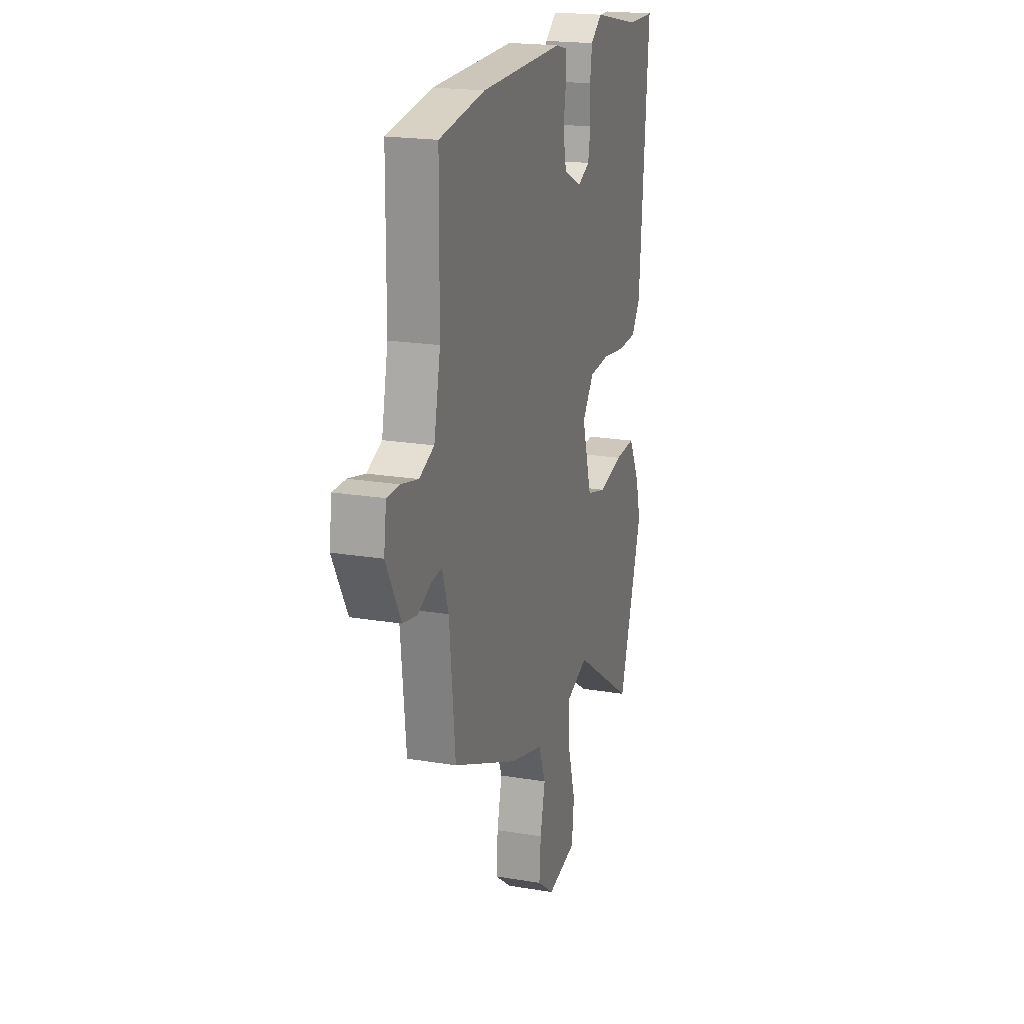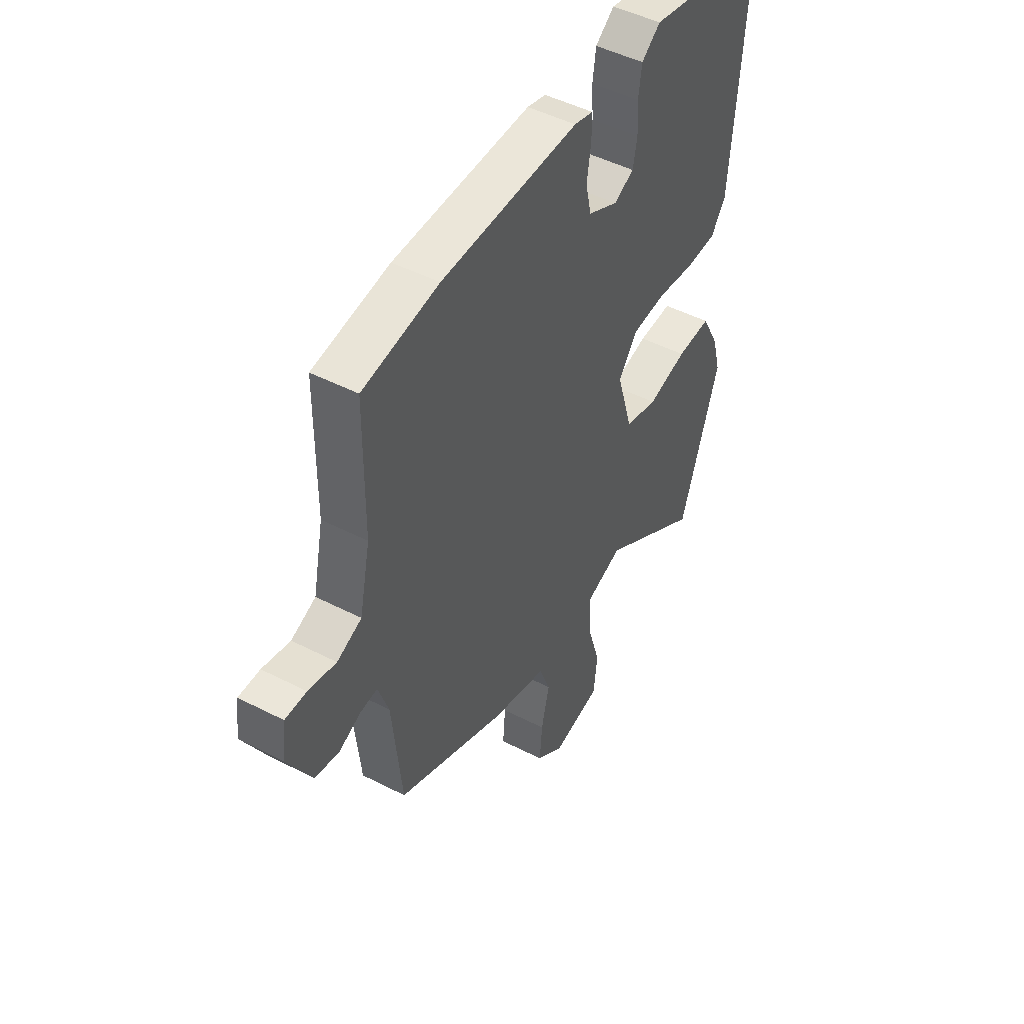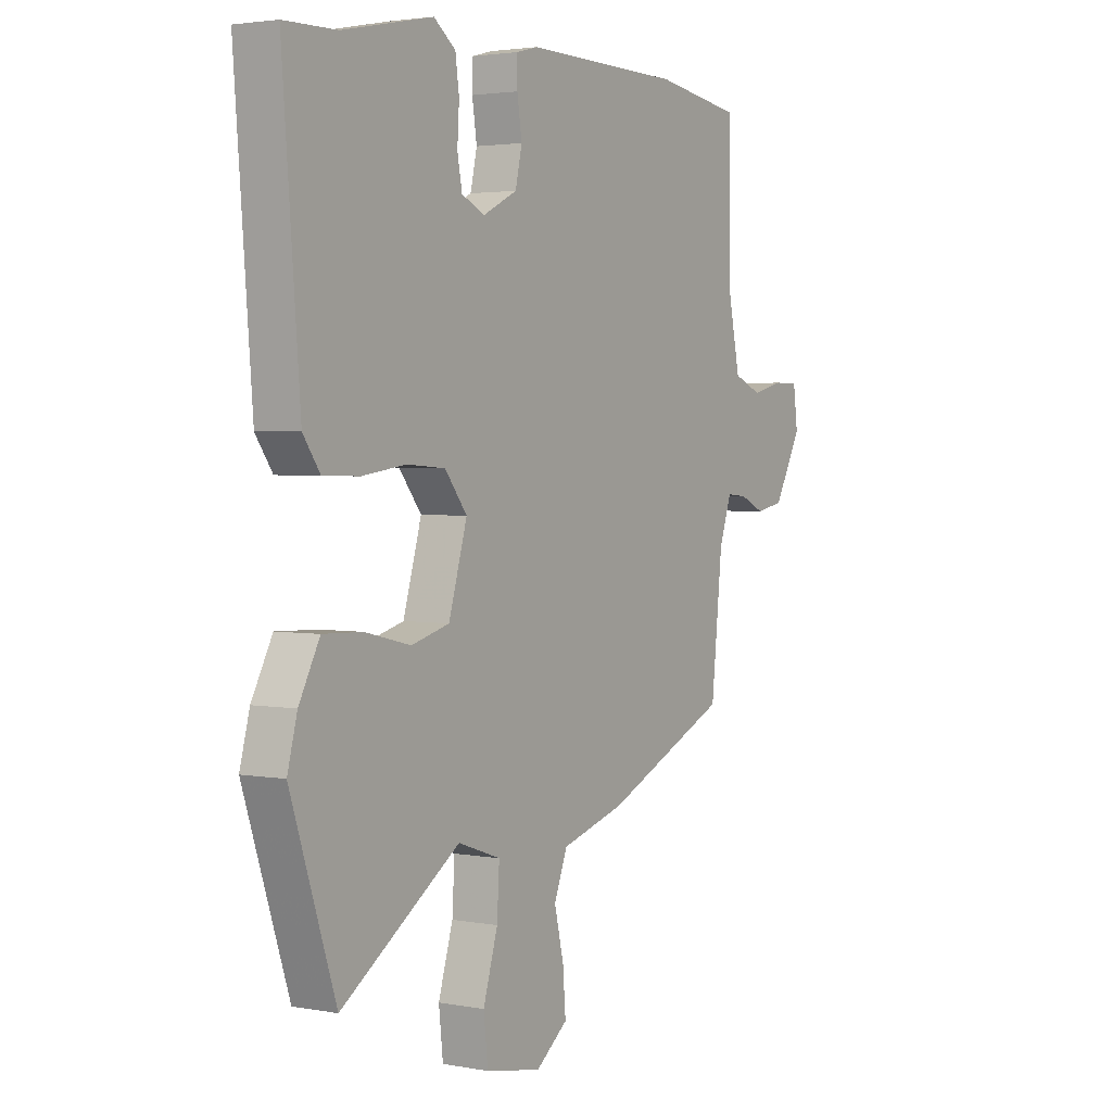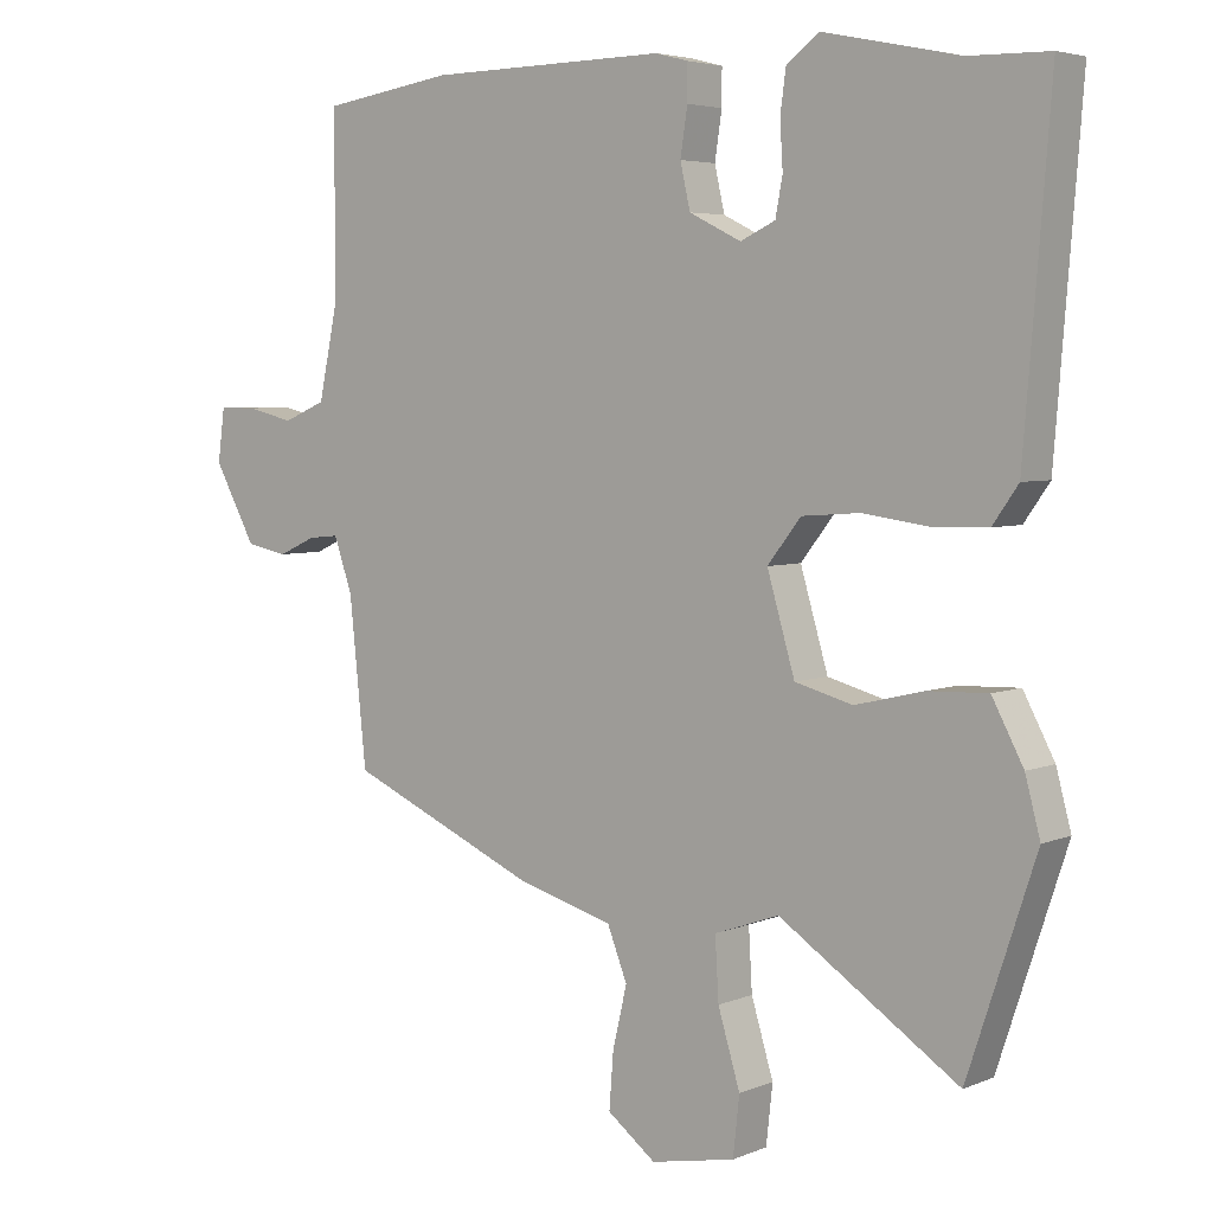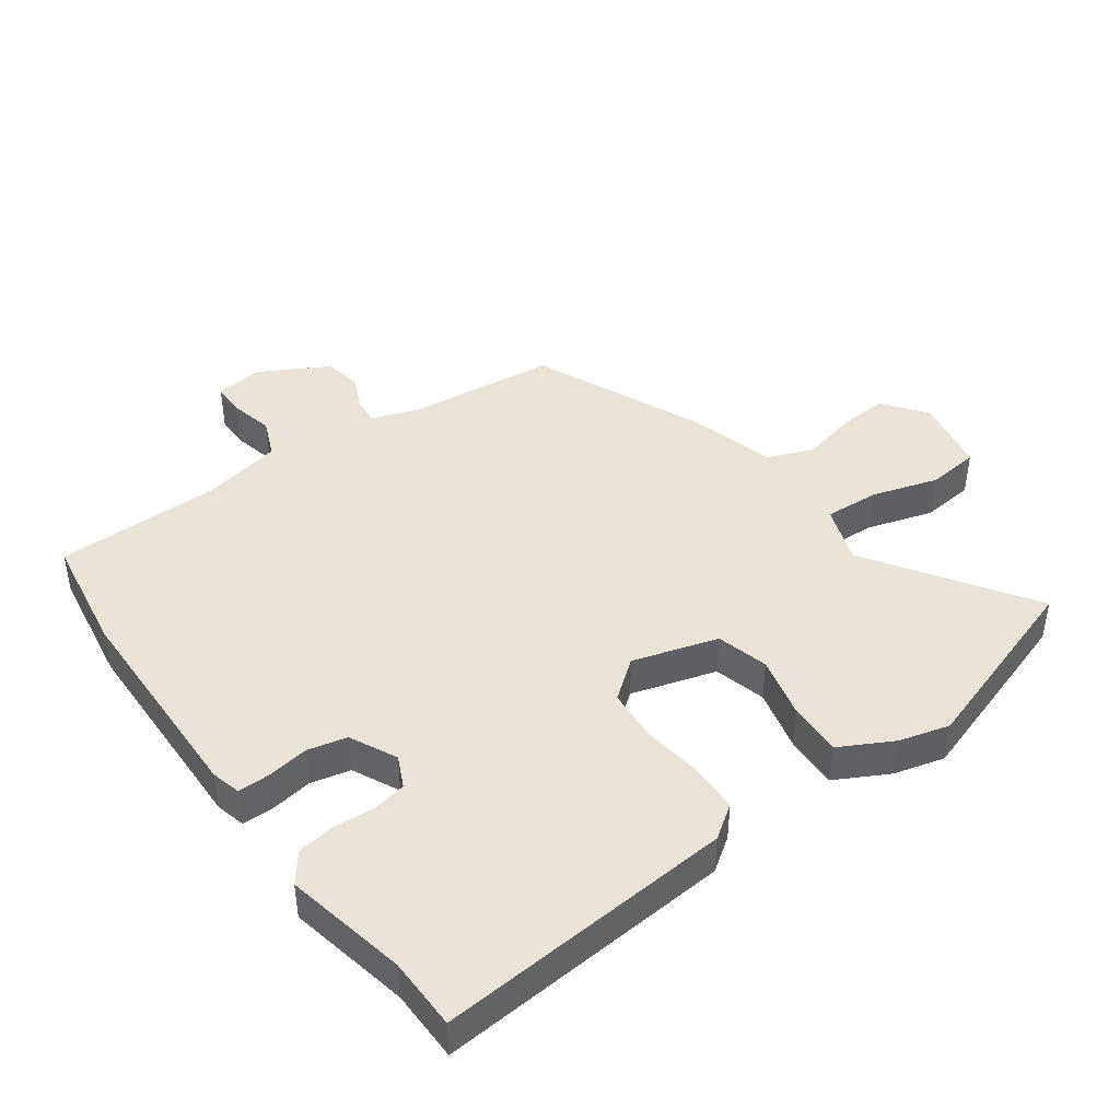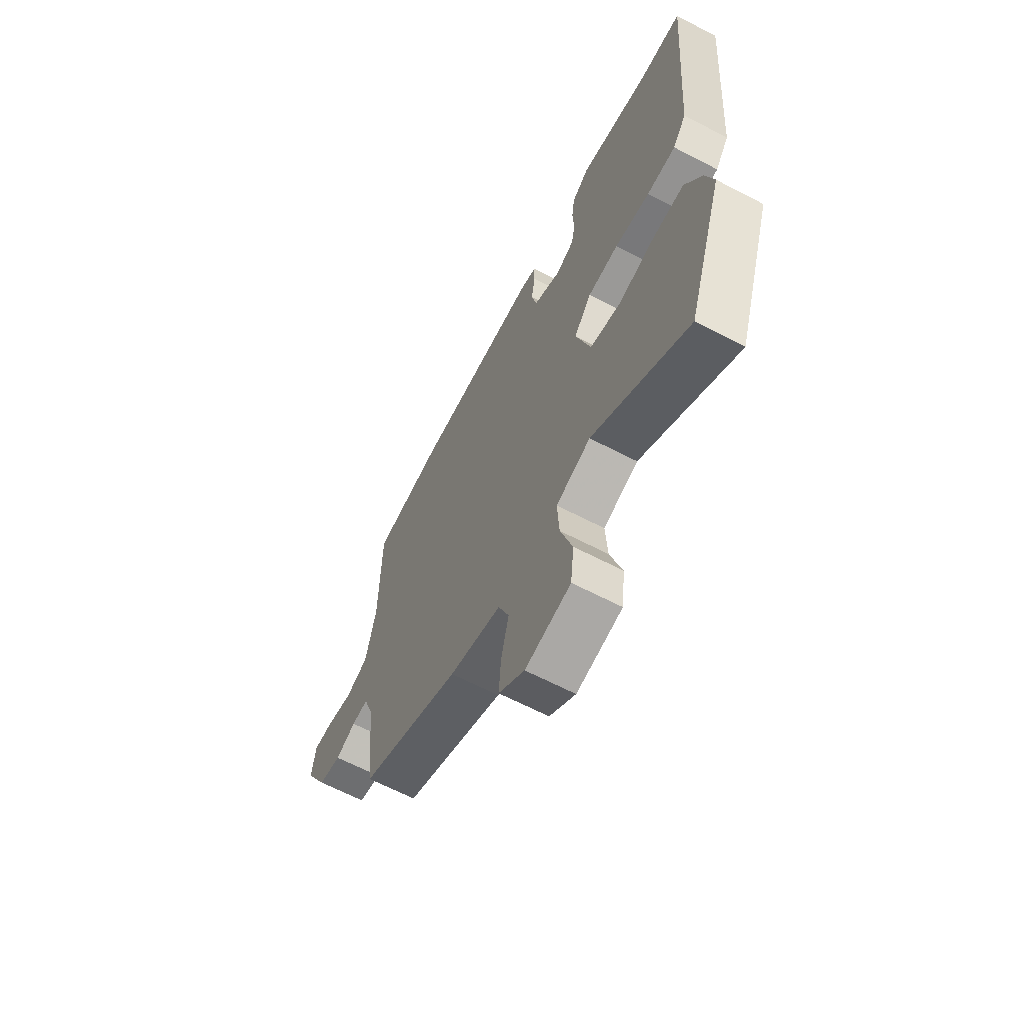
<metadata>
{"format":"obj","ext":"obj","renderer":"f3d","projection":"perspective","resolution":1024,"background":"white","views":[{"elev":20.1,"azim":-72.9,"up":"+Z"},{"elev":48.2,"azim":-60.1,"up":"+Z"},{"elev":2.8,"azim":122.4,"up":"+Z"},{"elev":4.6,"azim":37.7,"up":"+Z"},{"elev":43.4,"azim":54.3,"up":"+Y"},{"elev":-65.1,"azim":62.4,"up":"+Z"}]}
</metadata>
<code>
v 0.546 0.07 -0.362
v 0.45 0.07 -0.651
v 0.198 0.07 -0.482
v 0.107 0.07 -0.514
v 0.112 0.07 -0.6
v 0.143 0.07 -0.703
v 0.134 0.07 -0.785
v 0.015 0.07 -0.808
v -0.053 0.07 -0.756
v -0.047 0.07 -0.678
v -0.027 0.07 -0.593
v -0.055 0.07 -0.521
v -0.192 0.07 -0.482
v -0.457 0.07 -0.365
v -0.481 0.07 -0.134
v -0.507 0.07 -0.059
v -0.55 0.07 -0.063
v -0.603 0.07 -0.087
v -0.662 0.07 -0.075
v -0.721 0.07 0.033
v -0.711 0.07 0.107
v -0.659 0.07 0.107
v -0.591 0.07 0.091
v -0.531 0.07 0.116
v -0.505 0.07 0.24
v -0.503 0.07 0.499
v -0.318 0.07 0.527
v 0.017 0.07 0.532
v 0.063 0.07 0.52
v 0.063 0.07 0.47
v 0.053 0.07 0.405
v 0.067 0.07 0.343
v 0.14 0.07 0.307
v 0.189 0.07 0.33
v 0.199 0.07 0.383
v 0.195 0.07 0.448
v 0.203 0.07 0.506
v 0.249 0.07 0.541
v 0.44 0.07 0.501
v 0.552 0.07 0.499
v 0.515 0.07 0.035
v 0.479 0.07 -0.016
v 0.402 0.07 -0.018
v 0.309 0.07 -0.005
v 0.227 0.07 -0.011
v 0.18 0.07 -0.071
v 0.219 0.07 -0.204
v 0.3 0.07 -0.226
v 0.397 0.07 -0.203
v 0.481 0.07 -0.2
v 0.525 0.07 -0.283
v 0.546 0 -0.362
v 0.45 0 -0.651
v 0.198 0 -0.482
v 0.107 0 -0.514
v 0.112 0 -0.6
v 0.143 0 -0.703
v 0.134 0 -0.785
v 0.015 0 -0.808
v -0.053 0 -0.756
v -0.047 0 -0.678
v -0.027 0 -0.593
v -0.055 0 -0.521
v -0.192 0 -0.482
v -0.457 0 -0.365
v -0.481 0 -0.134
v -0.507 0 -0.059
v -0.55 0 -0.063
v -0.603 0 -0.087
v -0.662 0 -0.075
v -0.721 0 0.033
v -0.711 0 0.107
v -0.659 0 0.107
v -0.591 0 0.091
v -0.531 0 0.116
v -0.505 0 0.24
v -0.503 0 0.499
v -0.318 0 0.527
v 0.017 0 0.532
v 0.063 0 0.52
v 0.063 0 0.47
v 0.053 0 0.405
v 0.067 0 0.343
v 0.14 0 0.307
v 0.189 0 0.33
v 0.199 0 0.383
v 0.195 0 0.448
v 0.203 0 0.506
v 0.249 0 0.541
v 0.44 0 0.501
v 0.552 0 0.499
v 0.515 0 0.035
v 0.479 0 -0.016
v 0.402 0 -0.018
v 0.309 0 -0.005
v 0.227 0 -0.011
v 0.18 0 -0.071
v 0.219 0 -0.204
v 0.3 0 -0.226
v 0.397 0 -0.203
v 0.481 0 -0.2
v 0.525 0 -0.283
f 1 2 3
f 51 1 3
f 50 51 3
f 49 50 3
f 48 49 3
f 47 48 3 4
f 46 47 4
f 42 43 44
f 41 42 44
f 40 41 44
f 39 40 44
f 39 44 45
f 38 39 45
f 37 38 45
f 36 37 45
f 35 36 45
f 34 35 45 46
f 29 30 31
f 28 29 31
f 27 28 31
f 26 27 31
f 25 26 31
f 24 25 31 32
f 23 24 32 33
f 21 22 23
f 20 21 23
f 19 20 23
f 18 19 23
f 17 18 23
f 16 17 23 33
f 12 13 14 15
f 34 46 4
f 33 34 4
f 16 33 4
f 15 16 4
f 12 15 4
f 9 10 11
f 8 9 11
f 7 8 11
f 6 7 11
f 5 6 11
f 4 5 11 12
f 54 53 52
f 54 52 102
f 54 102 101
f 54 101 100
f 54 100 99
f 55 54 99 98
f 55 98 97
f 95 94 93
f 95 93 92
f 95 92 91
f 95 91 90
f 96 95 90
f 96 90 89
f 96 89 88
f 96 88 87
f 96 87 86
f 97 96 86 85
f 82 81 80
f 82 80 79
f 82 79 78
f 82 78 77
f 82 77 76
f 83 82 76 75
f 84 83 75 74
f 74 73 72
f 74 72 71
f 74 71 70
f 74 70 69
f 74 69 68
f 84 74 68 67
f 66 65 64 63
f 55 97 85
f 55 85 84
f 55 84 67
f 55 67 66
f 55 66 63
f 62 61 60
f 62 60 59
f 62 59 58
f 62 58 57
f 62 57 56
f 63 62 56 55
f 1 52 53 2
f 2 53 54 3
f 3 54 55 4
f 4 55 56 5
f 5 56 57 6
f 6 57 58 7
f 7 58 59 8
f 8 59 60 9
f 9 60 61 10
f 10 61 62 11
f 11 62 63 12
f 12 63 64 13
f 13 64 65 14
f 14 65 66 15
f 15 66 67 16
f 16 67 68 17
f 17 68 69 18
f 18 69 70 19
f 19 70 71 20
f 20 71 72 21
f 21 72 73 22
f 22 73 74 23
f 23 74 75 24
f 24 75 76 25
f 25 76 77 26
f 26 77 78 27
f 27 78 79 28
f 28 79 80 29
f 29 80 81 30
f 30 81 82 31
f 31 82 83 32
f 32 83 84 33
f 33 84 85 34
f 34 85 86 35
f 35 86 87 36
f 36 87 88 37
f 37 88 89 38
f 38 89 90 39
f 39 90 91 40
f 40 91 92 41
f 41 92 93 42
f 42 93 94 43
f 43 94 95 44
f 44 95 96 45
f 45 96 97 46
f 46 97 98 47
f 47 98 99 48
f 48 99 100 49
f 49 100 101 50
f 50 101 102 51
f 51 102 52 1

</code>
